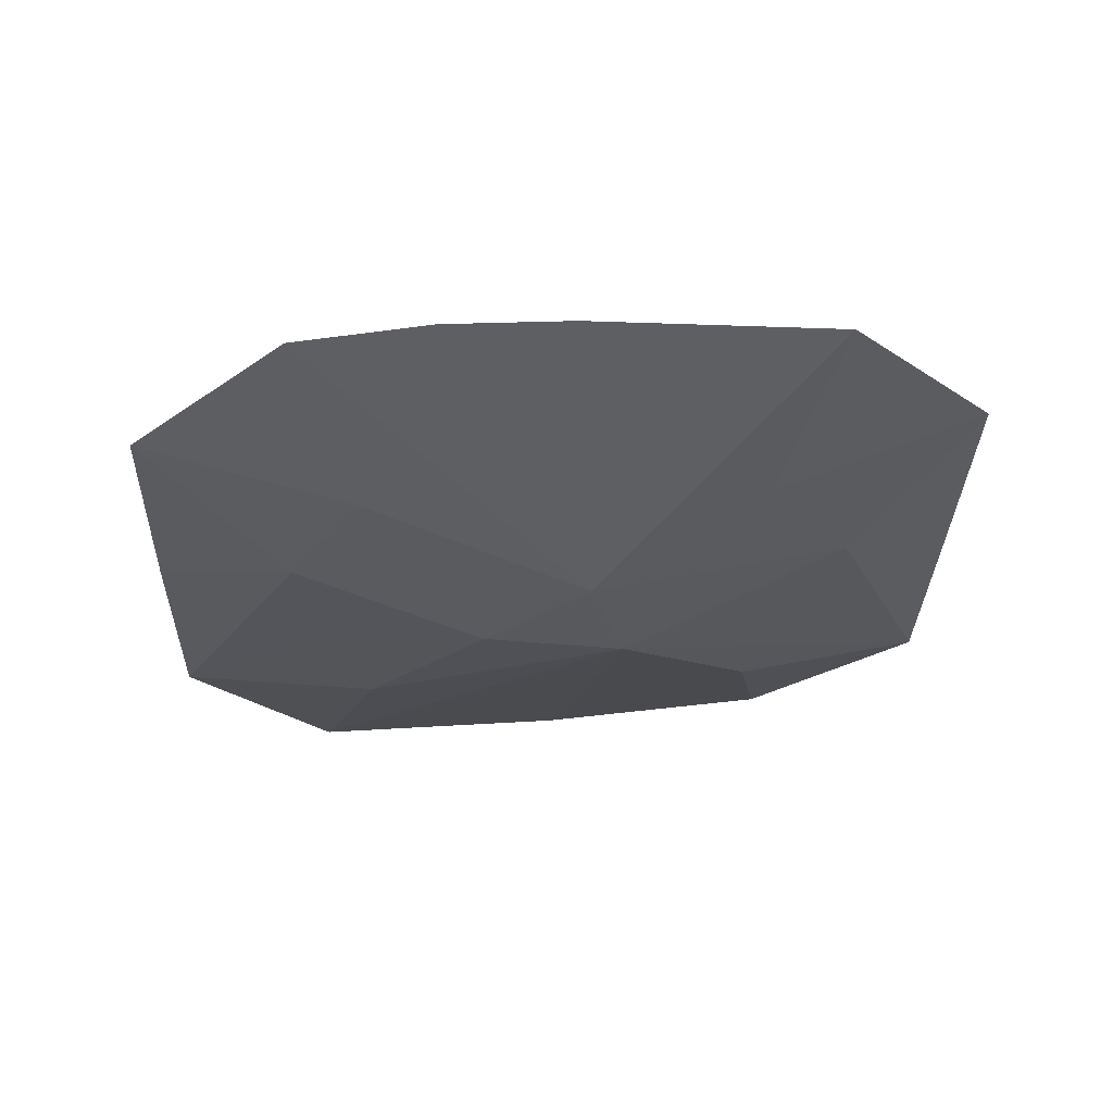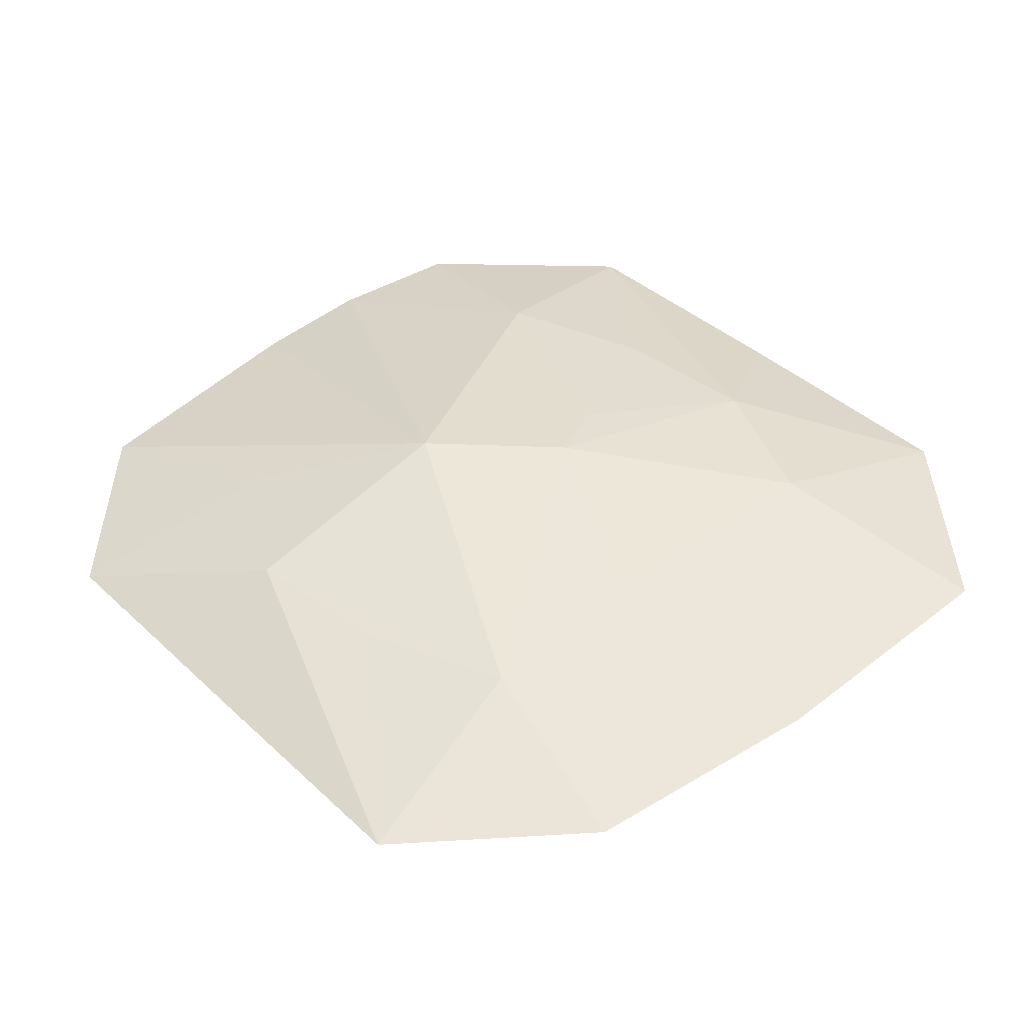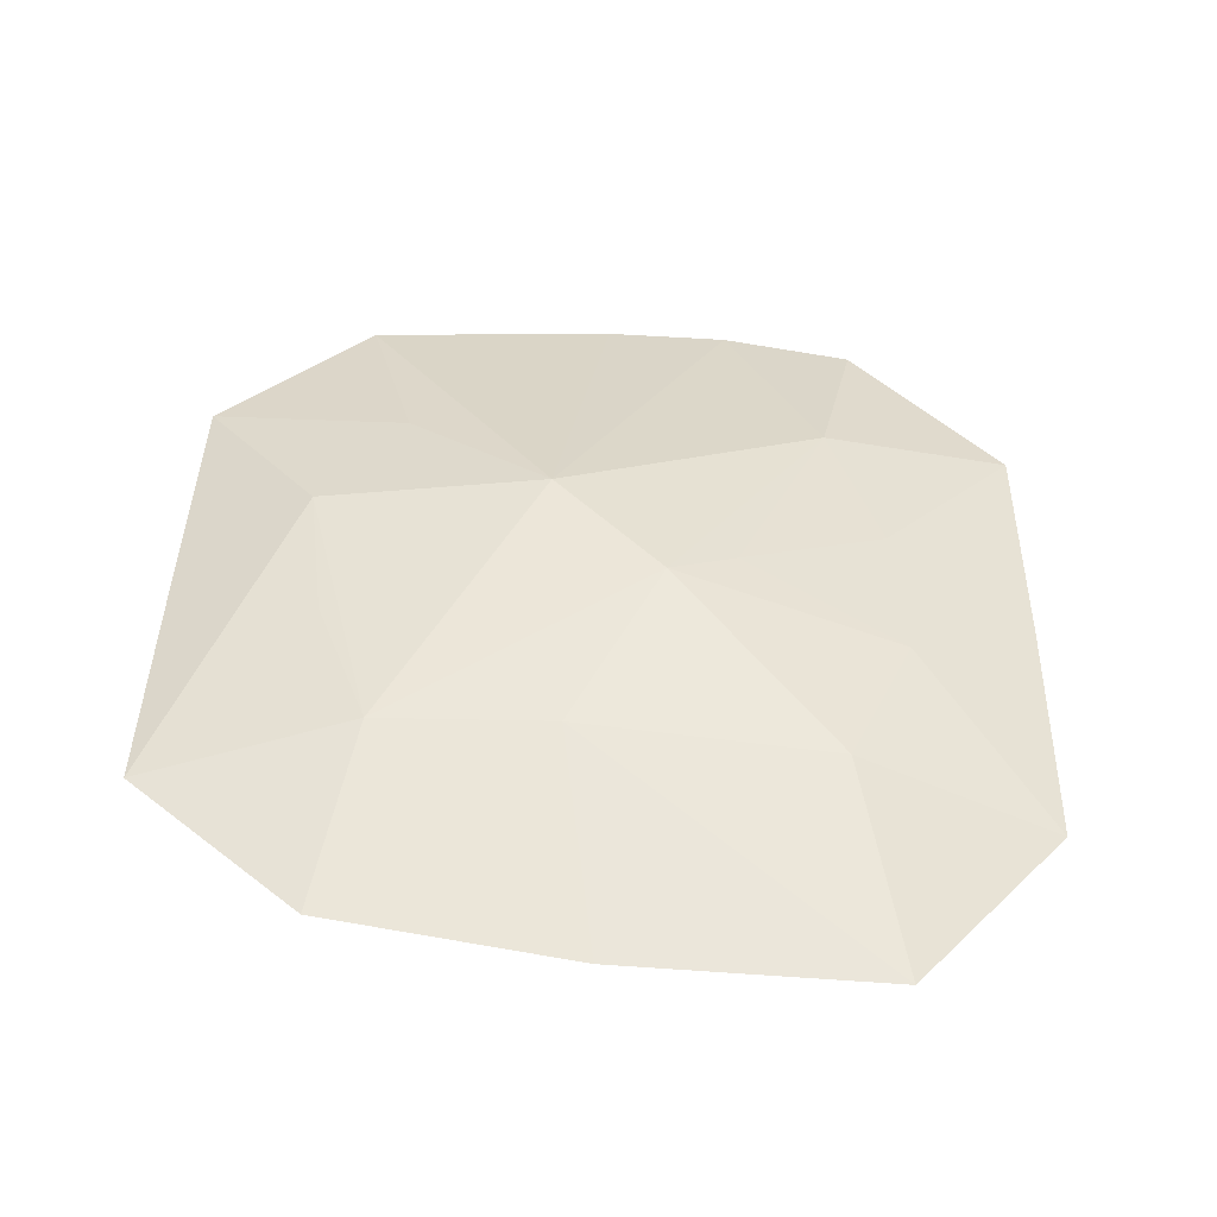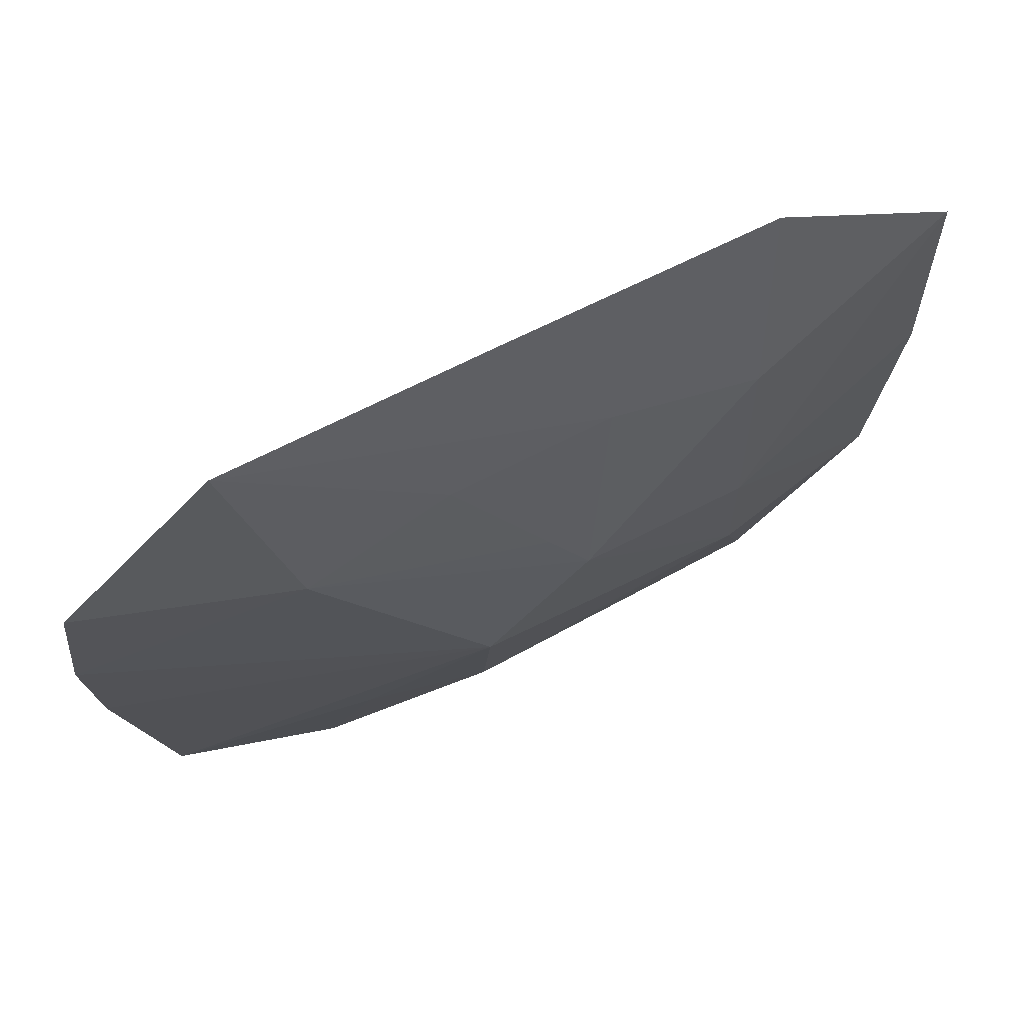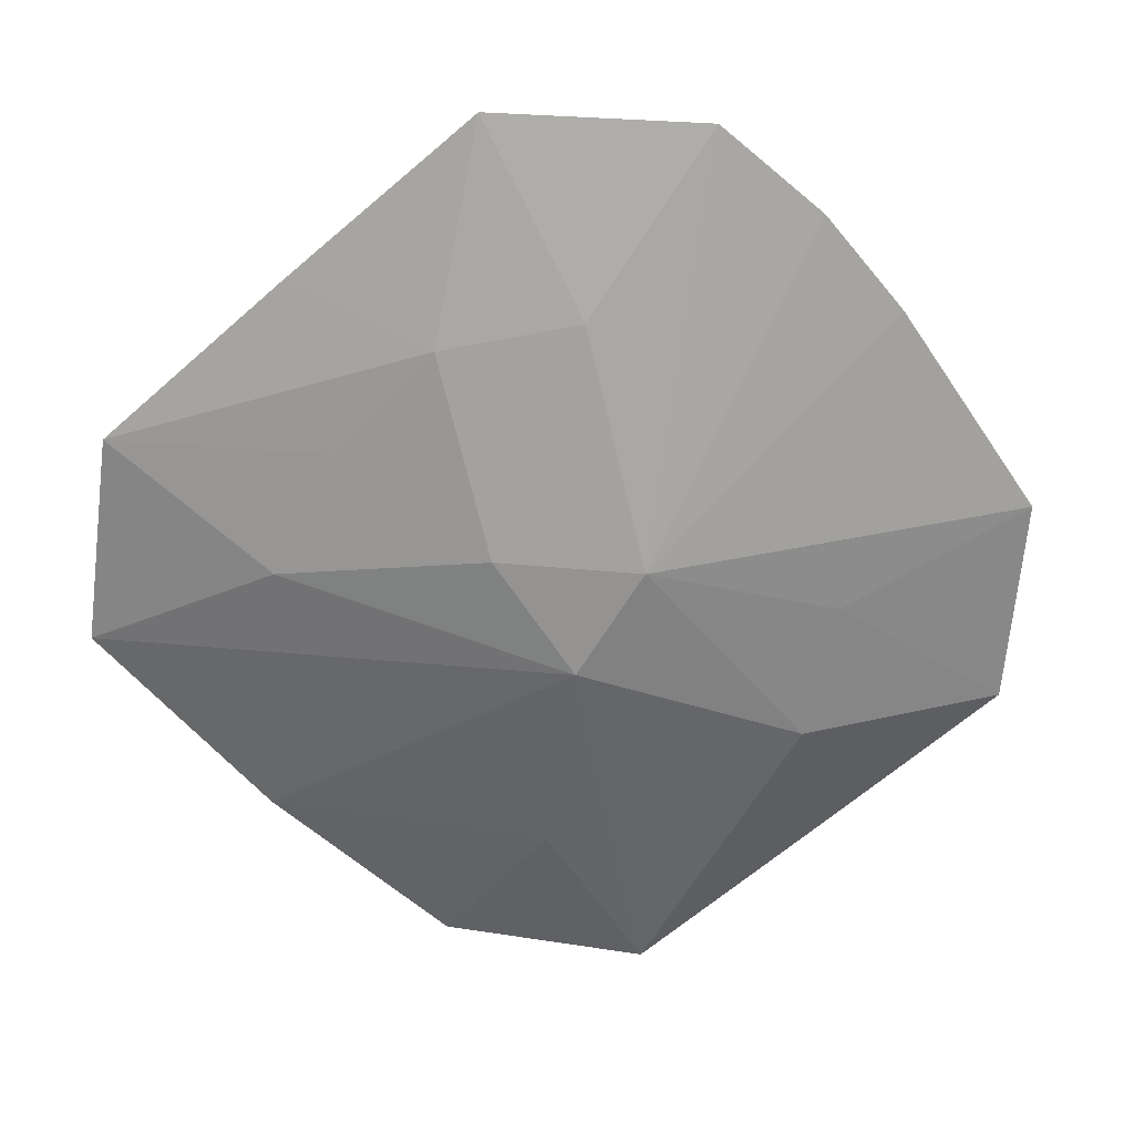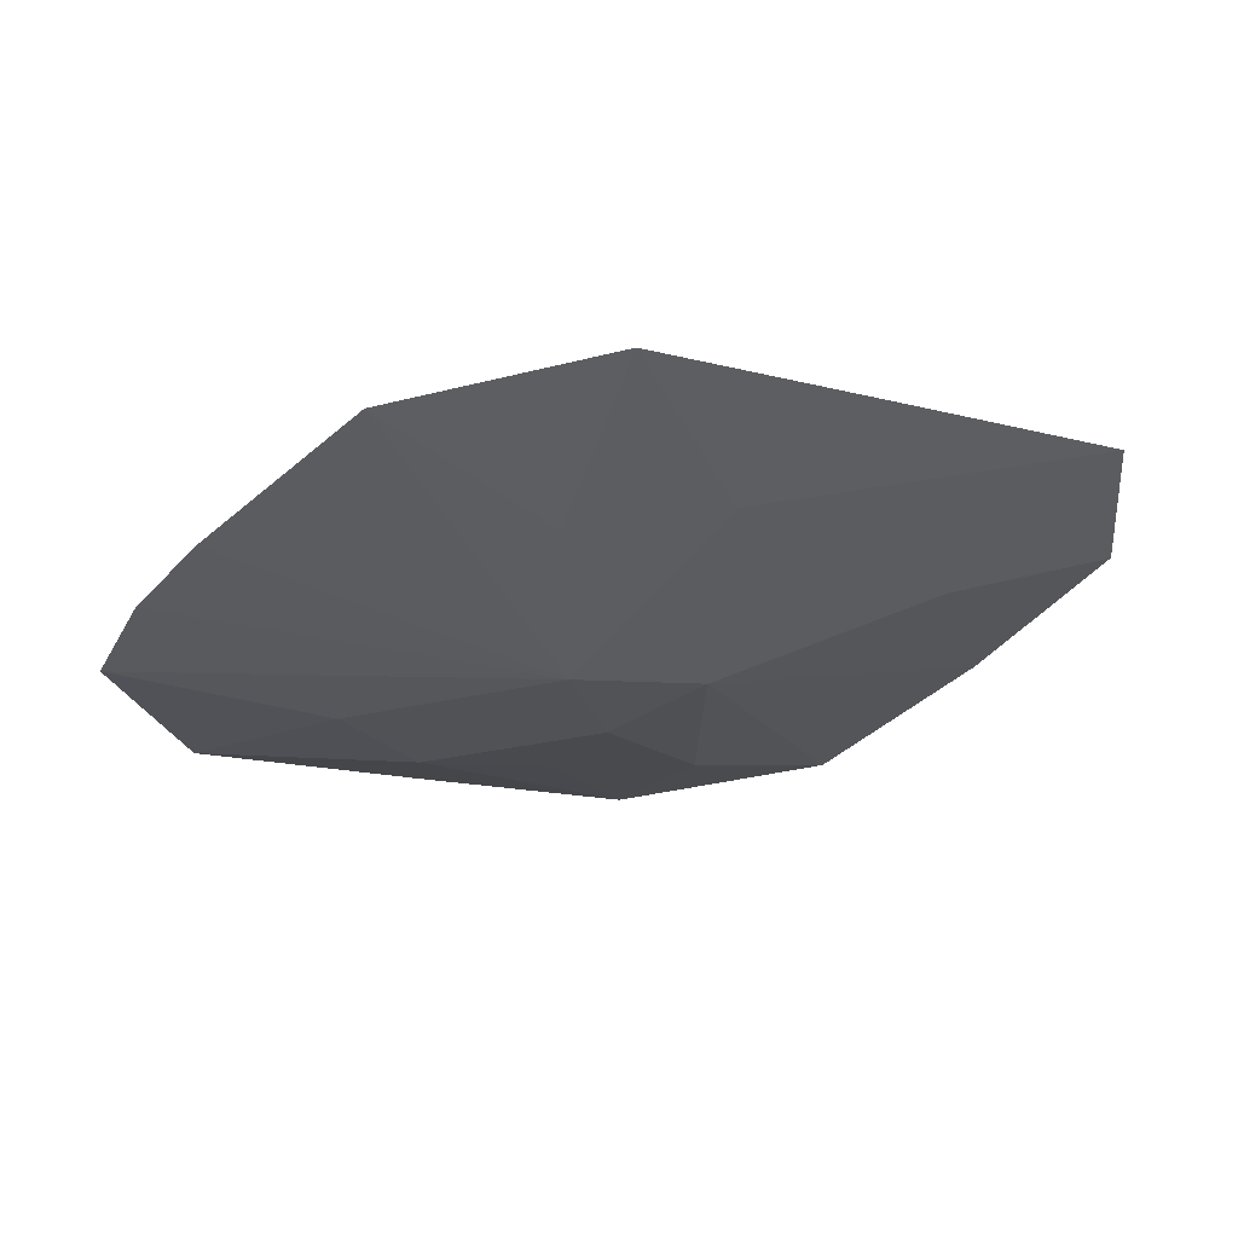
<metadata>
{"format":"obj","ext":"obj","renderer":"f3d","projection":"perspective","resolution":1024,"background":"white","views":[{"elev":-34.2,"azim":-91.0,"up":"+Z"},{"elev":50.0,"azim":47.7,"up":"+Z"},{"elev":49.2,"azim":91.8,"up":"+Z"},{"elev":74.0,"azim":-31.8,"up":"+Y"},{"elev":-70.7,"azim":-137.9,"up":"+Z"},{"elev":-25.0,"azim":-31.8,"up":"+Z"}]}
</metadata>
<code>
v 0.01709 -0.01701 0.007101
v -0.006584 -0.02351 0.004968
v 0.005837 0.0232 0.003011
v -0.006661 0.022 0.001556
v 0.00616 0.02076 -0.004477
v -0.03438 0.02029 -0.005202
v 0.0353 0.02213 0.002304
v 0.0353 0.0001631 0.003861
v -0.01845 0.01737 0.0009111
v 0.003948 -0.005761 -0.007089
v 0.01679 -0.002743 0.006866
v -0.02119 0.0333 -0.004679
v 0.03268 -0.02 0.005002
v -0.03596 0.009257 -0.004593
v -0.000222 0.03386 -0.00242
v -0.03293 -0.02151 -0.00208
v 0.0176 0.01816 0.004854
v 0.001965 0.004543 0.007101
v -0.01646 0.01571 -0.006813
v -0.02007 -0.03388 0.0002053
v 0.02128 -0.03404 0.004748
v 0.0003469 -0.034 0.002451
v 0.002369 0.006169 -0.007208
v 0.02083 0.03411 -0.0001308
v -0.006416 -0.002744 -0.008003
v -0.007061 -0.004596 0.007101
v 0.00579 -0.02163 0.005899
v -0.01558 -0.01697 -0.004256
v -0.01679 -0.01684 0.003205
v -0.005973 0.02198 -0.006141
v -0.03562 -0.0009834 -0.003829
v -0.0006916 0.01003 0.005465
v -0.005719 -0.02407 -0.002938
v 0.01755 0.01665 -0.003245
v 0.0179 -0.01753 -0.0007995
f 33 10 21
f 14 26 9
f 10 33 25
f 14 9 6
f 6 25 14
f 19 25 6
f 15 24 30
f 3 24 15
f 21 10 35
f 1 27 21
f 2 1 26
f 27 1 2
f 21 27 2
f 22 33 21
f 22 20 33
f 21 2 22
f 22 2 20
f 19 6 12
f 12 30 19
f 15 30 12
f 12 6 9
f 12 3 15
f 23 25 19
f 19 30 23
f 10 25 23
f 18 9 26
f 26 1 18
f 13 1 21
f 21 35 13
f 26 16 29
f 29 16 20
f 29 2 26
f 20 2 29
f 14 25 31
f 25 16 31
f 31 26 14
f 31 16 26
f 33 20 28
f 20 16 28
f 28 25 33
f 28 16 25
f 4 12 9
f 3 12 4
f 5 30 24
f 5 23 30
f 24 7 34
f 34 5 24
f 23 5 34
f 34 7 10
f 10 23 34
f 3 18 17
f 17 7 24
f 24 3 17
f 8 13 35
f 10 7 8
f 8 35 10
f 32 18 3
f 3 4 32
f 9 18 32
f 32 4 9
f 11 18 1
f 11 17 18
f 1 13 11
f 13 8 11
f 7 17 11
f 11 8 7

</code>
